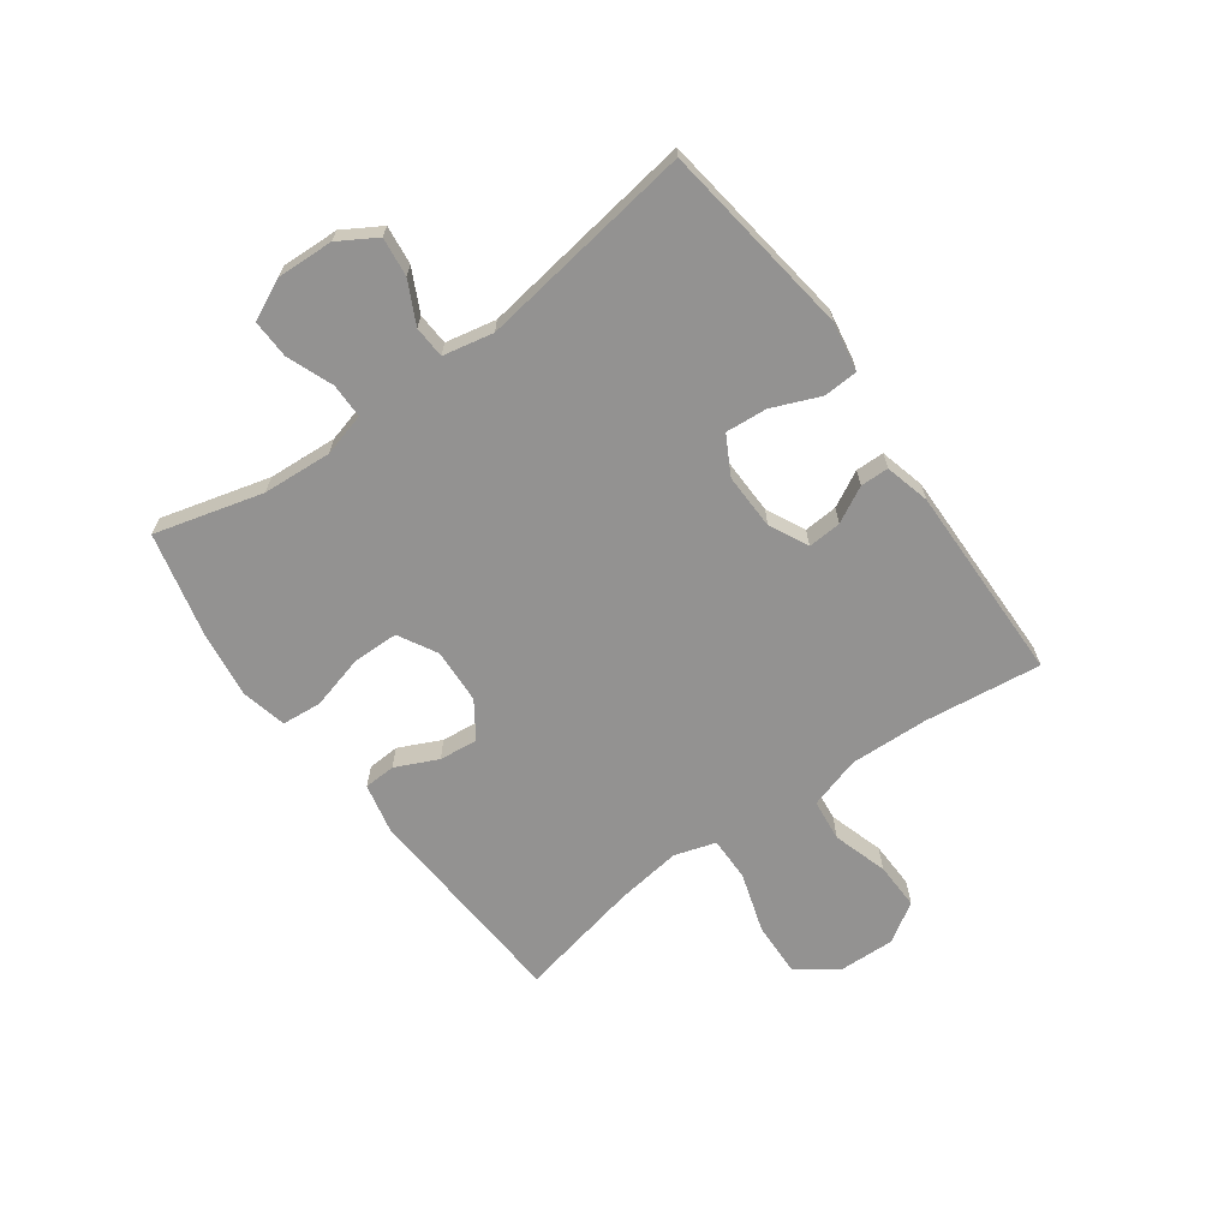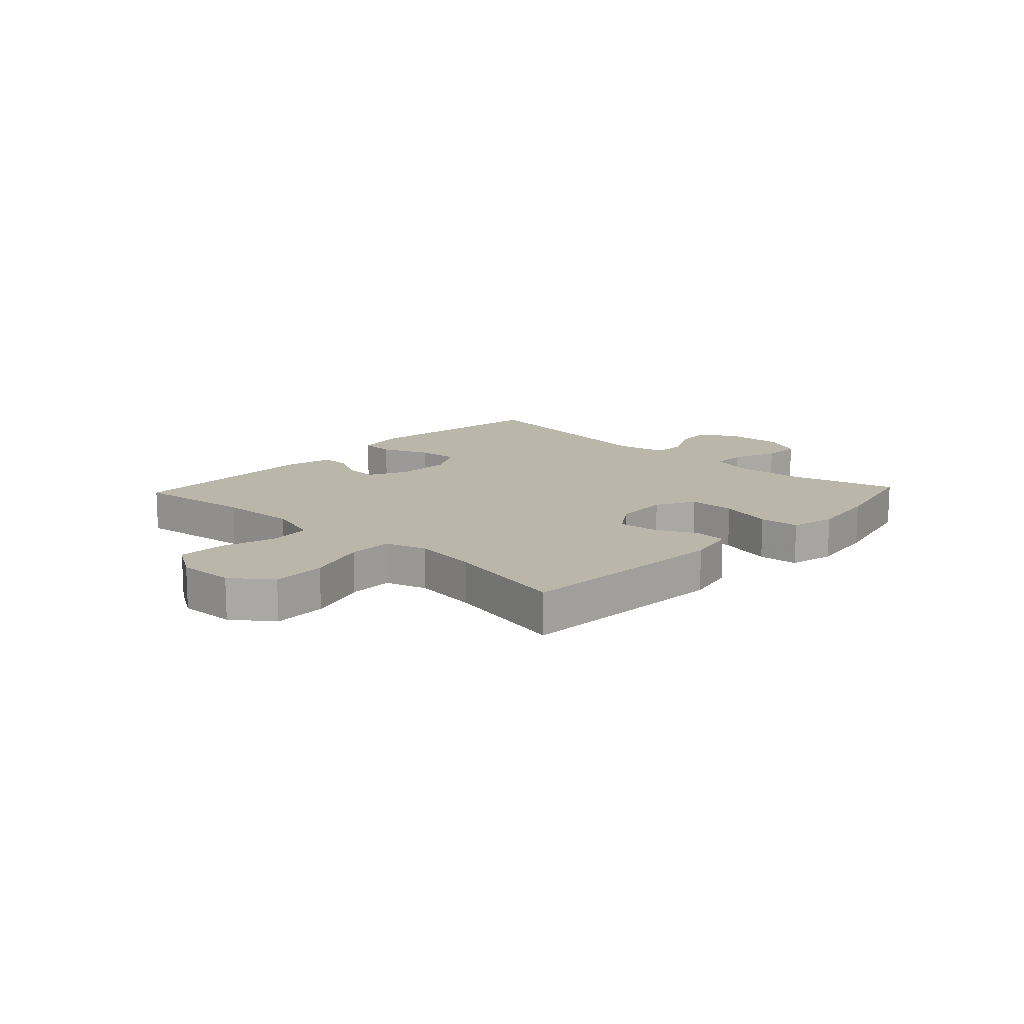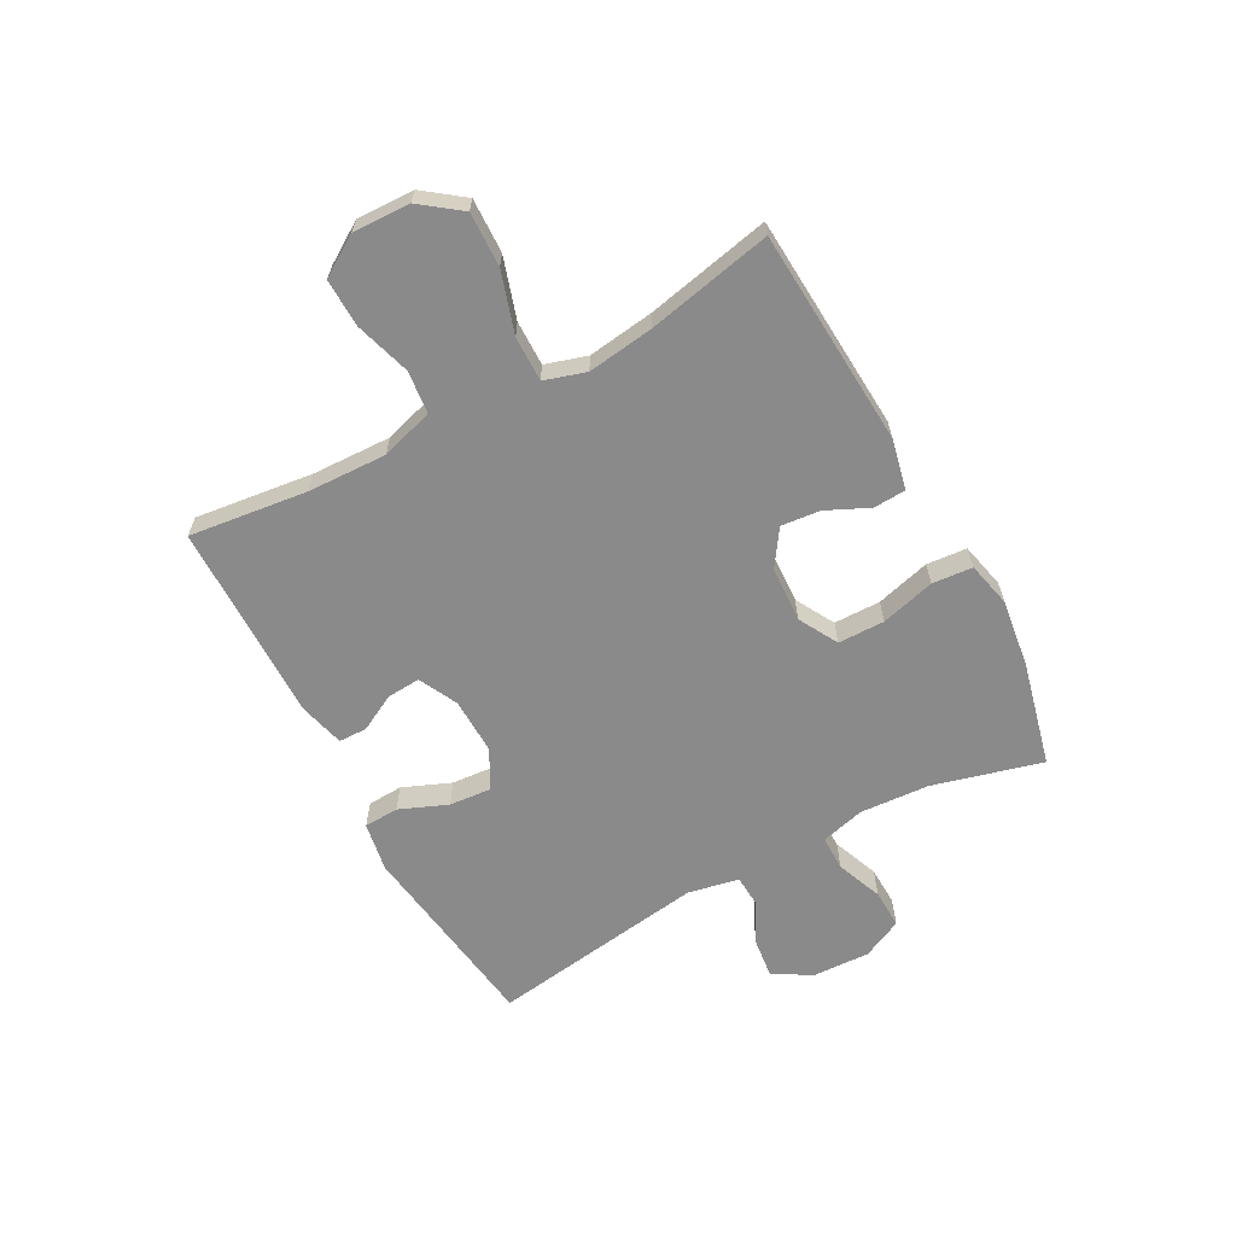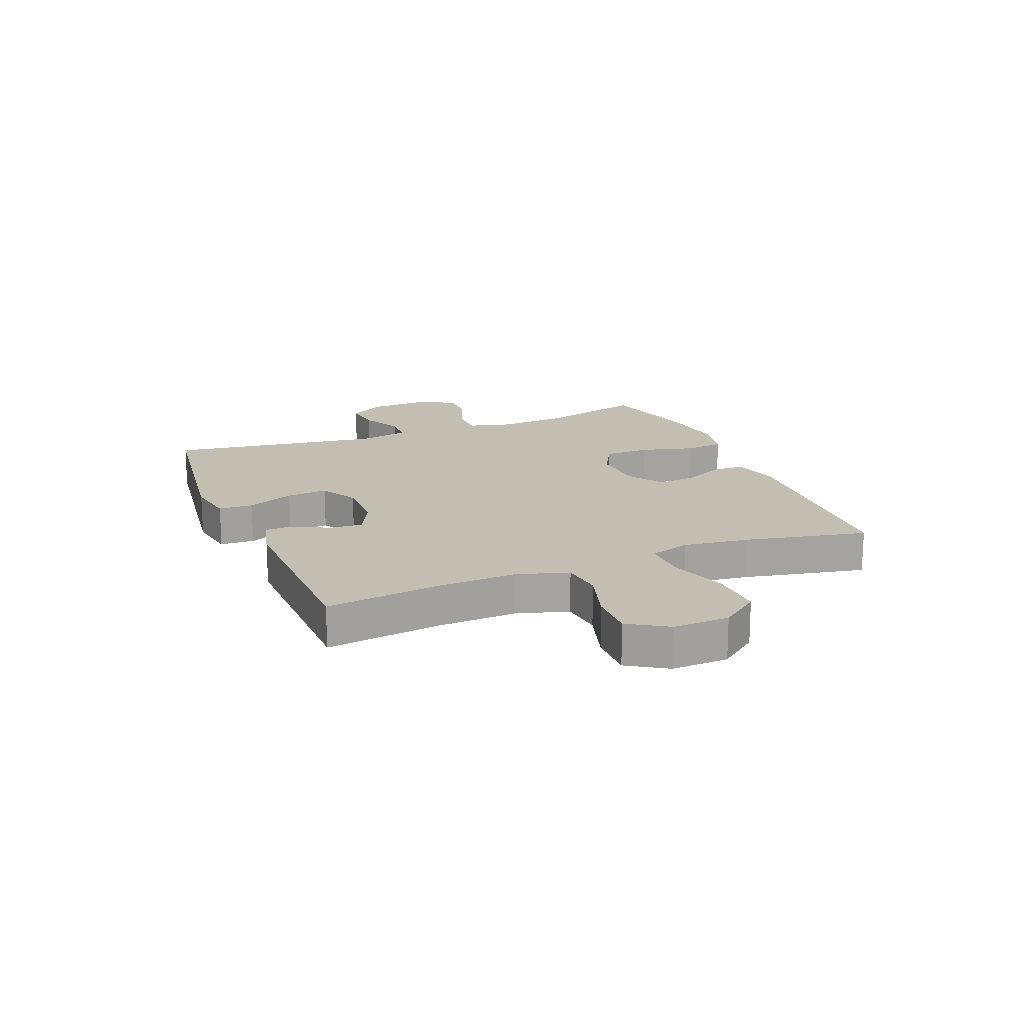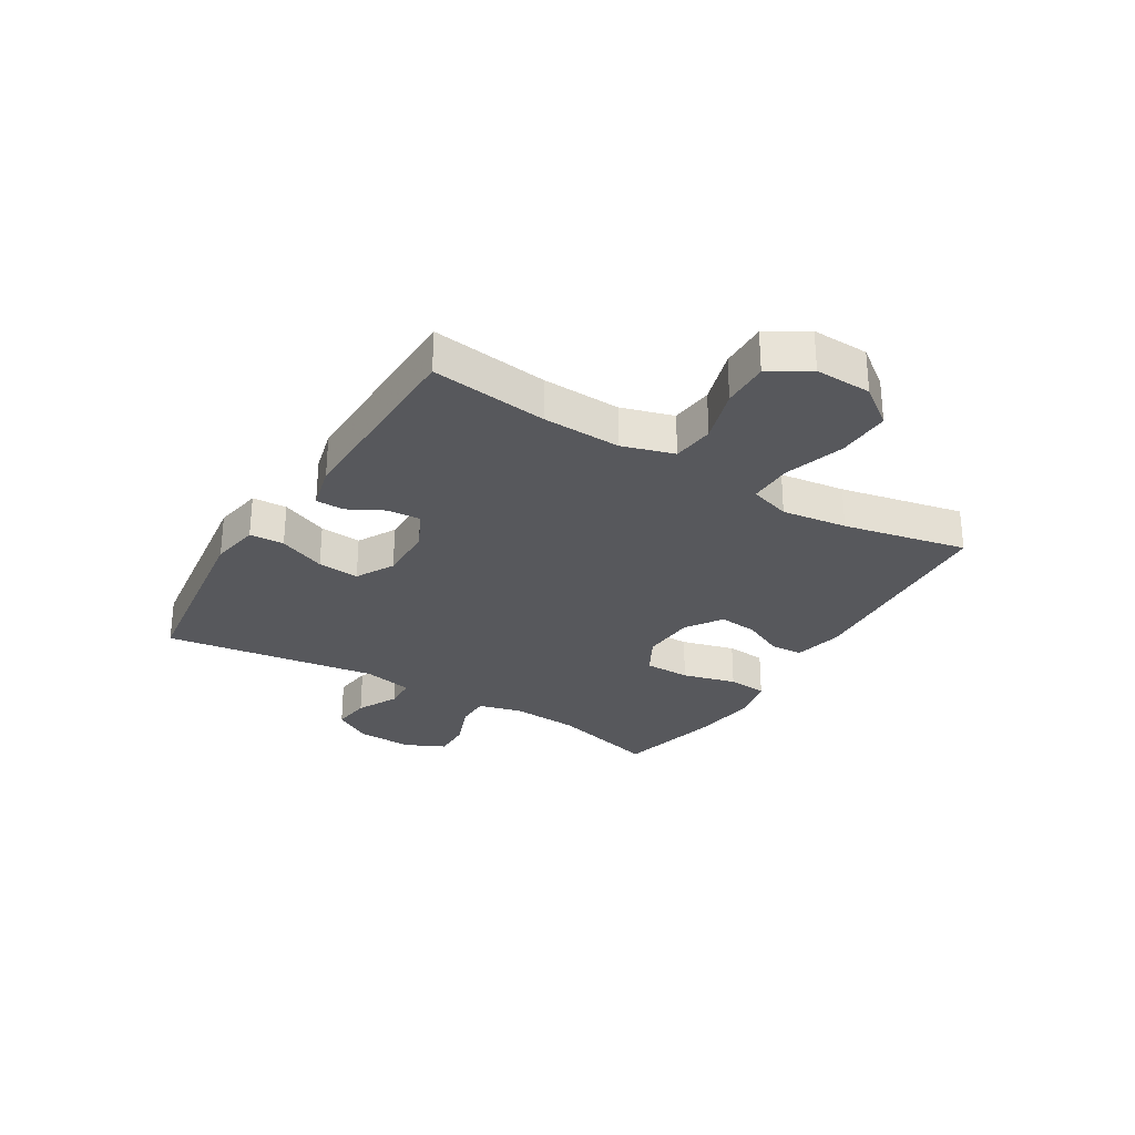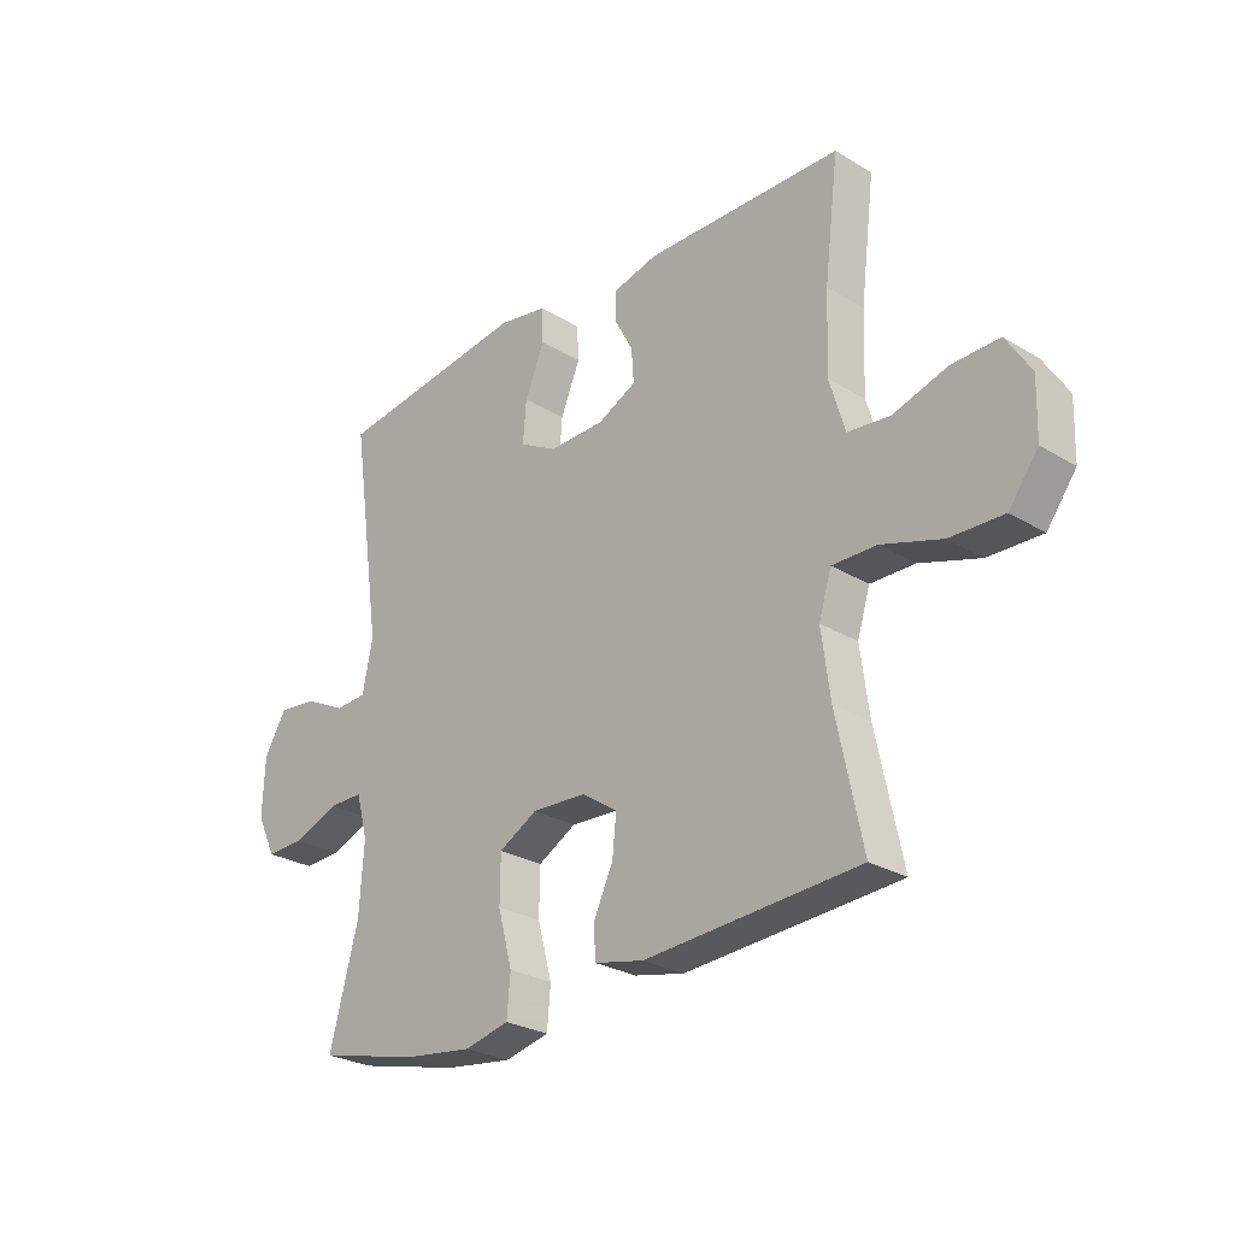
<metadata>
{"format":"obj","ext":"obj","renderer":"f3d","projection":"perspective","resolution":1024,"background":"white","views":[{"elev":-66.4,"azim":-54.1,"up":"+Y"},{"elev":13.8,"azim":133.1,"up":"+Y"},{"elev":-63.4,"azim":118.5,"up":"+Y"},{"elev":17.5,"azim":67.8,"up":"+Y"},{"elev":-28.7,"azim":58.6,"up":"+Y"},{"elev":-26.8,"azim":46.7,"up":"+Z"}]}
</metadata>
<code>
v -0.5 0.07 0.5
v -0.163 0.07 0.546
v -0.078 0.07 0.531
v -0.075 0.07 0.471
v -0.109 0.07 0.389
v -0.115 0.07 0.317
v -0.049 0.07 0.281
v 0.048 0.07 0.283
v 0.115 0.07 0.316
v 0.111 0.07 0.374
v 0.078 0.07 0.436
v 0.079 0.07 0.485
v 0.157 0.07 0.505
v 0.5 0.07 0.5
v 0.475 0.07 0.298
v 0.47 0.07 0.162
v 0.497 0.07 0.072
v 0.57 0.07 0.064
v 0.665 0.07 0.093
v 0.747 0.07 0.095
v 0.79 0.07 0.027
v 0.787 0.07 -0.071
v 0.736 0.07 -0.139
v 0.643 0.07 -0.136
v 0.539 0.07 -0.103
v 0.462 0.07 -0.102
v 0.44 0.07 -0.173
v 0.455 0.07 -0.286
v 0.5 0.07 -0.5
v 0.128 0.07 -0.523
v 0.042 0.07 -0.504
v 0.039 0.07 -0.449
v 0.073 0.07 -0.376
v 0.08 0.07 -0.309
v 0.018 0.07 -0.267
v -0.077 0.07 -0.262
v -0.144 0.07 -0.299
v -0.145 0.07 -0.379
v -0.12 0.07 -0.472
v -0.126 0.07 -0.541
v -0.204 0.07 -0.559
v -0.322 0.07 -0.543
v -0.5 0.07 -0.5
v -0.45 0.07 -0.313
v -0.442 0.07 -0.194
v -0.462 0.07 -0.119
v -0.522 0.07 -0.119
v -0.601 0.07 -0.15
v -0.668 0.07 -0.152
v -0.701 0.07 -0.083
v -0.697 0.07 0.016
v -0.658 0.07 0.081
v -0.591 0.07 0.073
v -0.519 0.07 0.037
v -0.464 0.07 0.04
v -0.446 0.07 0.127
v -0.5 0 0.5
v -0.163 0 0.546
v -0.078 0 0.531
v -0.075 0 0.471
v -0.109 0 0.389
v -0.115 0 0.317
v -0.049 0 0.281
v 0.048 0 0.283
v 0.115 0 0.316
v 0.111 0 0.374
v 0.078 0 0.436
v 0.079 0 0.485
v 0.157 0 0.505
v 0.5 0 0.5
v 0.475 0 0.298
v 0.47 0 0.162
v 0.497 0 0.072
v 0.57 0 0.064
v 0.665 0 0.093
v 0.747 0 0.095
v 0.79 0 0.027
v 0.787 0 -0.071
v 0.736 0 -0.139
v 0.643 0 -0.136
v 0.539 0 -0.103
v 0.462 0 -0.102
v 0.44 0 -0.173
v 0.455 0 -0.286
v 0.5 0 -0.5
v 0.128 0 -0.523
v 0.042 0 -0.504
v 0.039 0 -0.449
v 0.073 0 -0.376
v 0.08 0 -0.309
v 0.018 0 -0.267
v -0.077 0 -0.262
v -0.144 0 -0.299
v -0.145 0 -0.379
v -0.12 0 -0.472
v -0.126 0 -0.541
v -0.204 0 -0.559
v -0.322 0 -0.543
v -0.5 0 -0.5
v -0.45 0 -0.313
v -0.442 0 -0.194
v -0.462 0 -0.119
v -0.522 0 -0.119
v -0.601 0 -0.15
v -0.668 0 -0.152
v -0.701 0 -0.083
v -0.697 0 0.016
v -0.658 0 0.081
v -0.591 0 0.073
v -0.519 0 0.037
v -0.464 0 0.04
v -0.446 0 0.127
f 52 53 54
f 51 52 54
f 50 51 54
f 49 50 54
f 48 49 54
f 47 48 54
f 46 47 54 55
f 45 46 55 56
f 42 43 44
f 41 42 44
f 40 41 44
f 39 40 44
f 38 39 44
f 37 38 44 45
f 36 37 45 56
f 31 32 33
f 30 31 33
f 29 30 33
f 28 29 33
f 27 28 33 34
f 26 27 34 35
f 23 24 25
f 22 23 25
f 21 22 25
f 20 21 25
f 19 20 25
f 18 19 25
f 17 18 25 26
f 35 36 56
f 26 35 56
f 17 26 56
f 16 17 56
f 13 14 15
f 12 13 15
f 11 12 15
f 10 11 15
f 3 4 5
f 2 3 5
f 1 2 5
f 56 1 5
f 56 5 6
f 9 10 15 16
f 8 9 16
f 7 8 16 56
f 6 7 56
f 110 109 108
f 110 108 107
f 110 107 106
f 110 106 105
f 110 105 104
f 110 104 103
f 111 110 103 102
f 112 111 102 101
f 100 99 98
f 100 98 97
f 100 97 96
f 100 96 95
f 100 95 94
f 101 100 94 93
f 112 101 93 92
f 89 88 87
f 89 87 86
f 89 86 85
f 89 85 84
f 90 89 84 83
f 91 90 83 82
f 81 80 79
f 81 79 78
f 81 78 77
f 81 77 76
f 81 76 75
f 81 75 74
f 82 81 74 73
f 112 92 91
f 112 91 82
f 112 82 73
f 112 73 72
f 71 70 69
f 71 69 68
f 71 68 67
f 71 67 66
f 61 60 59
f 61 59 58
f 61 58 57
f 61 57 112
f 62 61 112
f 72 71 66 65
f 72 65 64
f 112 72 64 63
f 112 63 62
f 1 57 58 2
f 2 58 59 3
f 3 59 60 4
f 4 60 61 5
f 5 61 62 6
f 6 62 63 7
f 7 63 64 8
f 8 64 65 9
f 9 65 66 10
f 10 66 67 11
f 11 67 68 12
f 12 68 69 13
f 13 69 70 14
f 14 70 71 15
f 15 71 72 16
f 16 72 73 17
f 17 73 74 18
f 18 74 75 19
f 19 75 76 20
f 20 76 77 21
f 21 77 78 22
f 22 78 79 23
f 23 79 80 24
f 24 80 81 25
f 25 81 82 26
f 26 82 83 27
f 27 83 84 28
f 28 84 85 29
f 29 85 86 30
f 30 86 87 31
f 31 87 88 32
f 32 88 89 33
f 33 89 90 34
f 34 90 91 35
f 35 91 92 36
f 36 92 93 37
f 37 93 94 38
f 38 94 95 39
f 39 95 96 40
f 40 96 97 41
f 41 97 98 42
f 42 98 99 43
f 43 99 100 44
f 44 100 101 45
f 45 101 102 46
f 46 102 103 47
f 47 103 104 48
f 48 104 105 49
f 49 105 106 50
f 50 106 107 51
f 51 107 108 52
f 52 108 109 53
f 53 109 110 54
f 54 110 111 55
f 55 111 112 56
f 56 112 57 1

</code>
